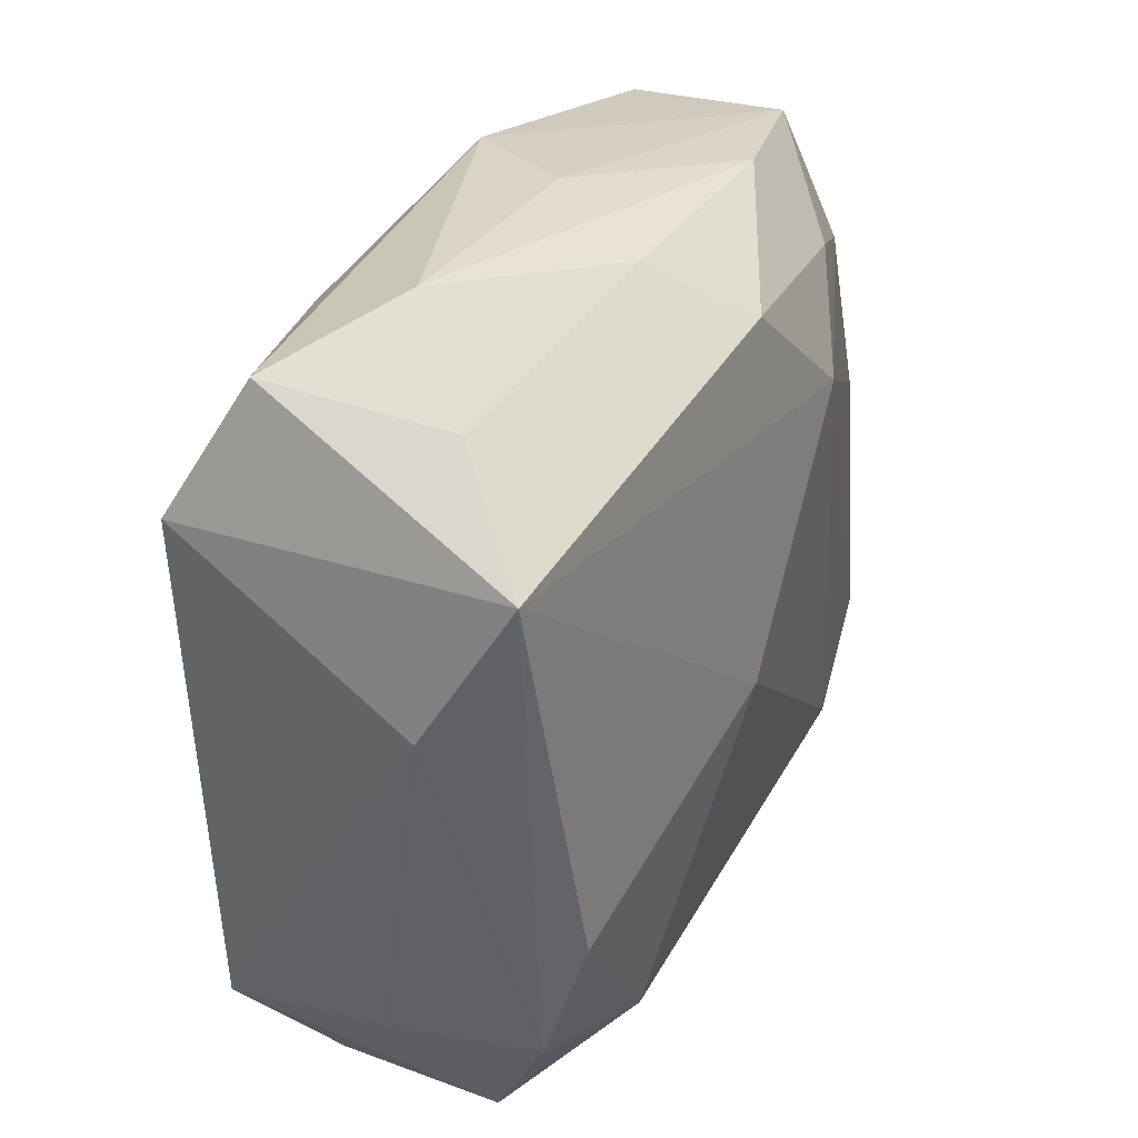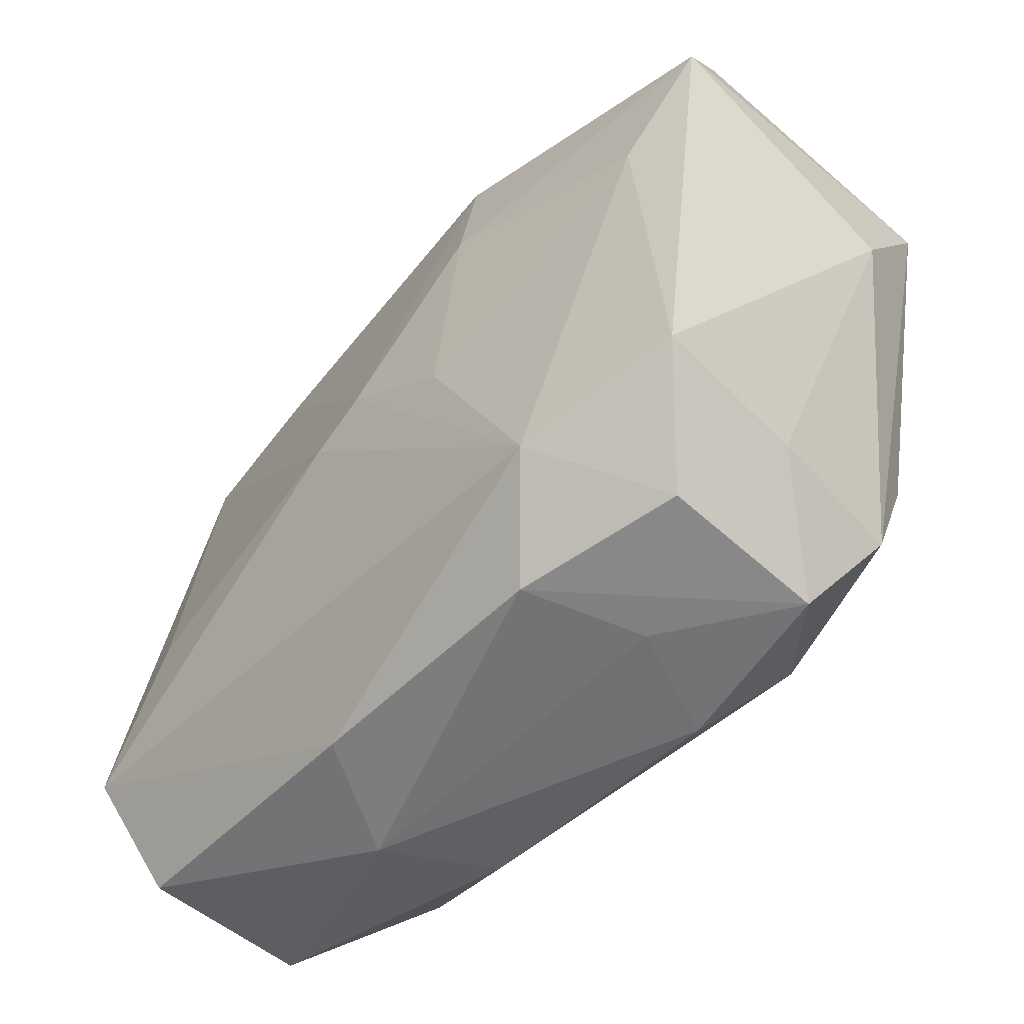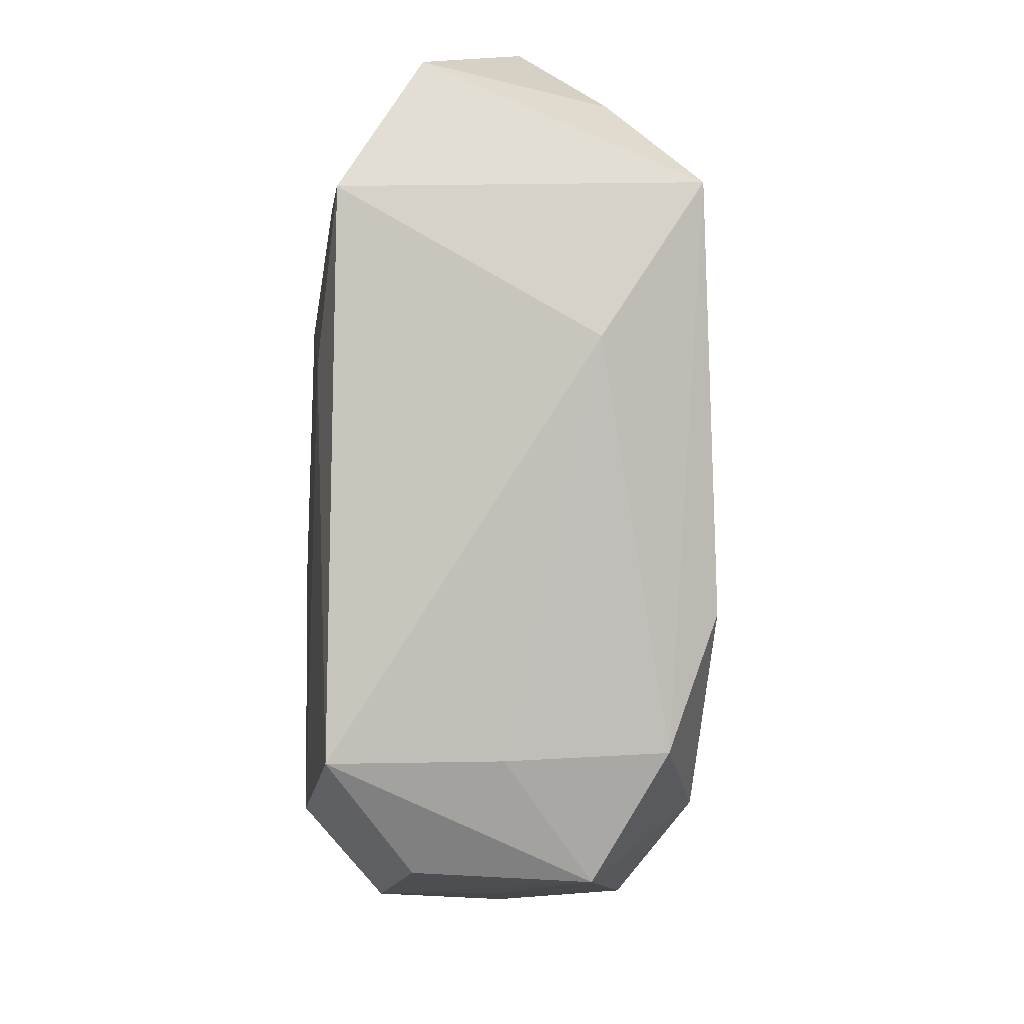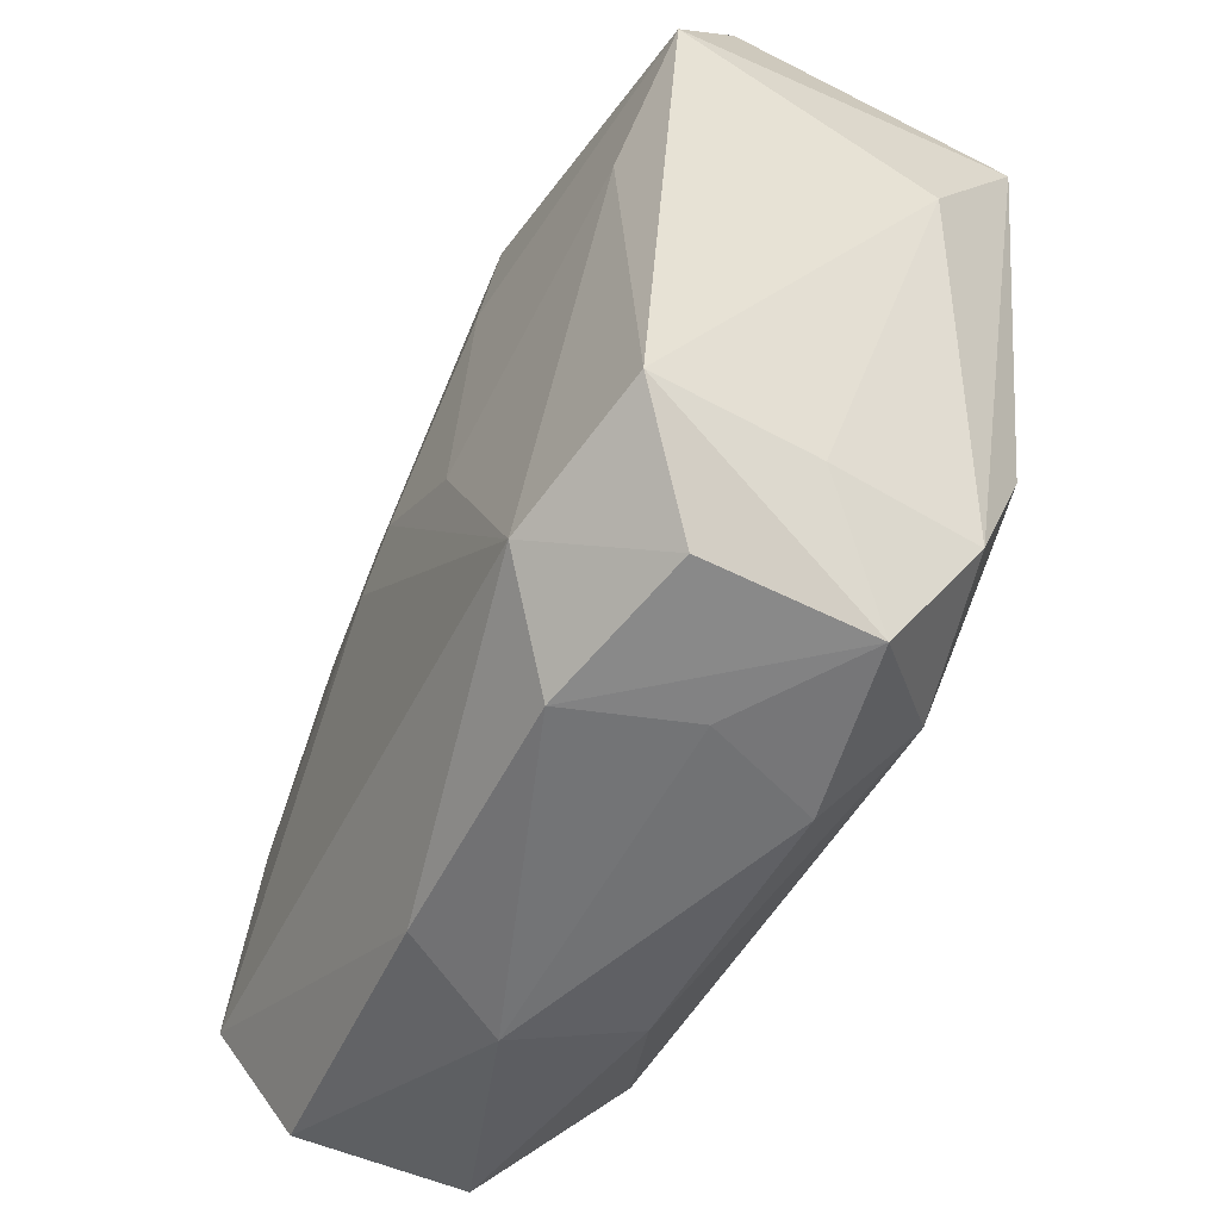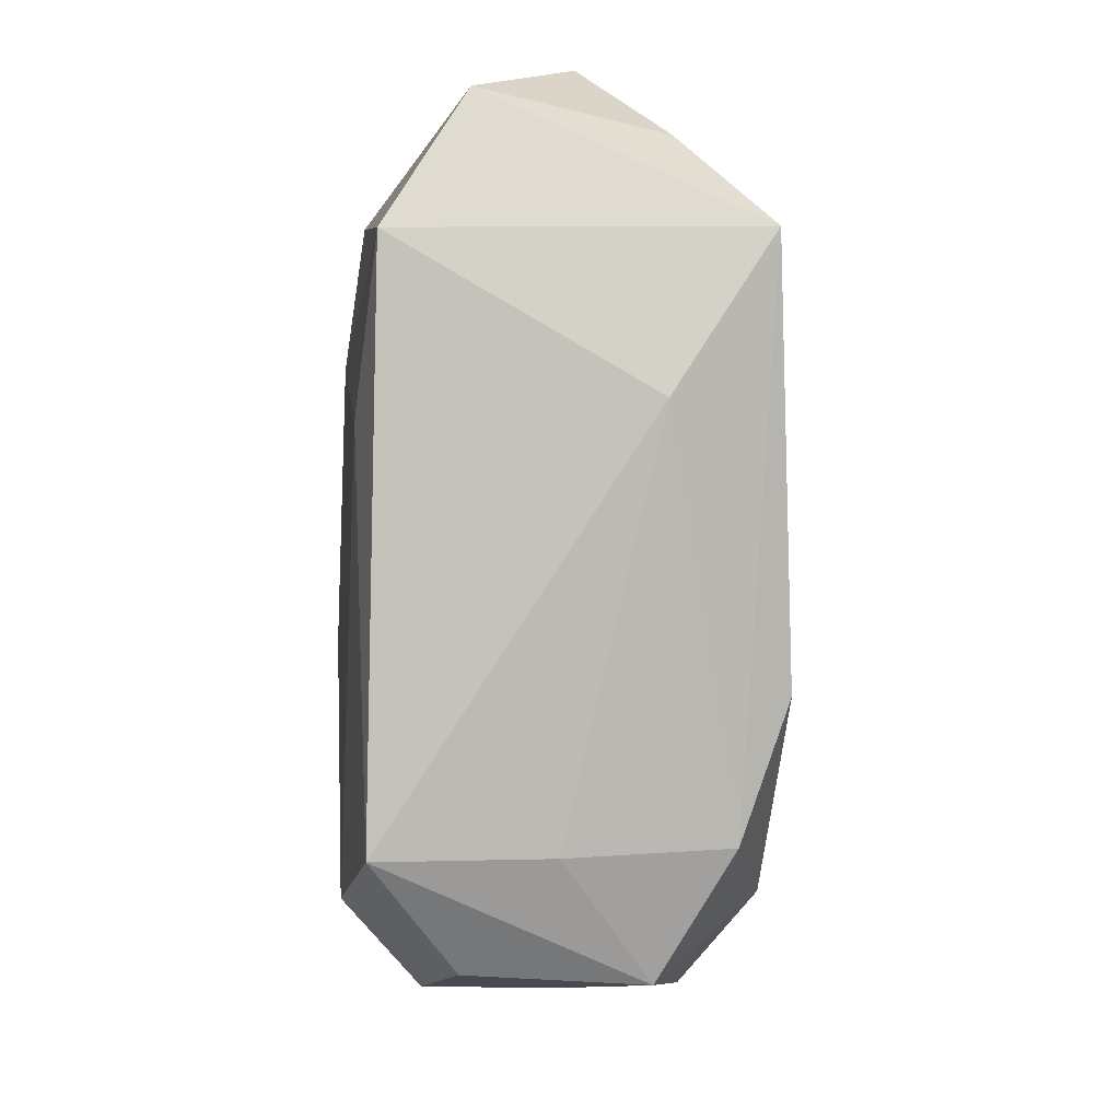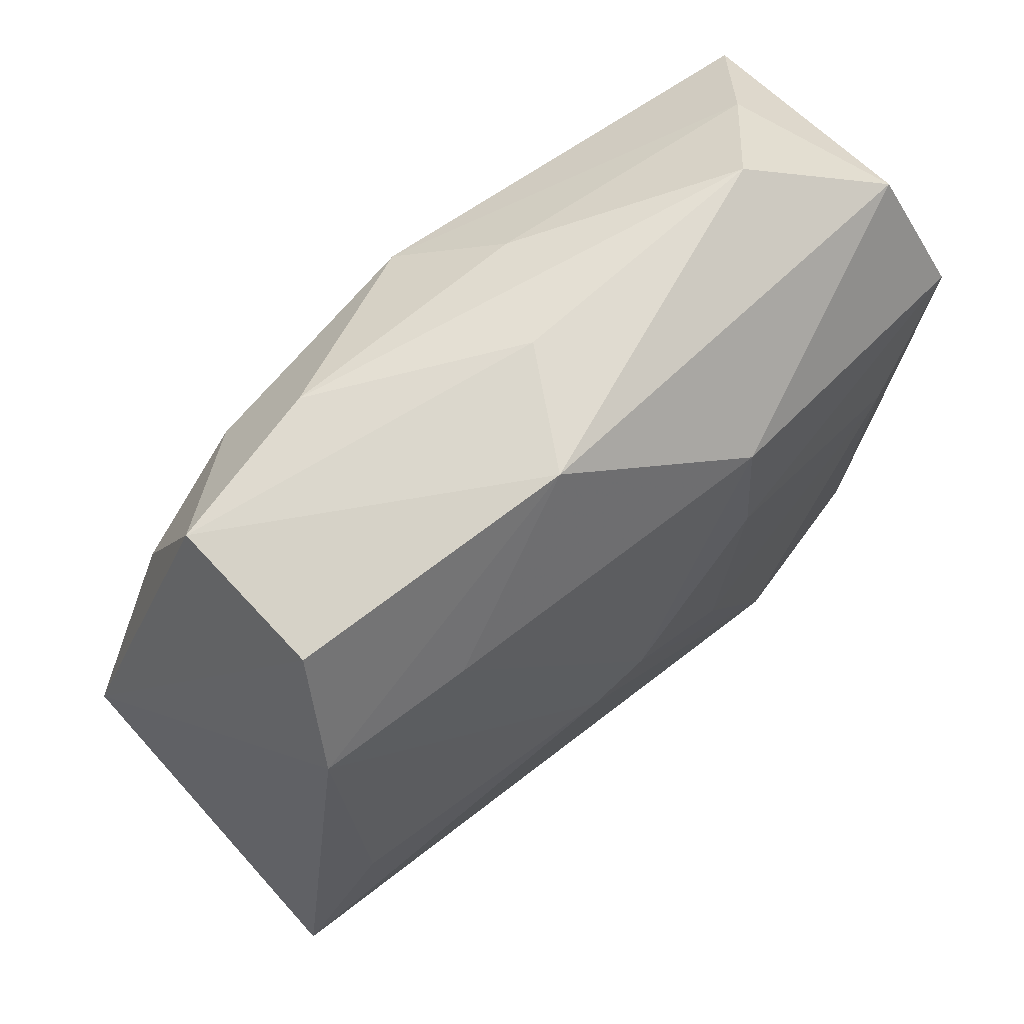
<metadata>
{"format":"obj","ext":"obj","renderer":"f3d","projection":"perspective","resolution":1024,"background":"white","views":[{"elev":27.7,"azim":-64.0,"up":"+Y"},{"elev":-55.8,"azim":-132.9,"up":"+Y"},{"elev":-10.4,"azim":-89.4,"up":"+Y"},{"elev":-56.1,"azim":-116.5,"up":"+Y"},{"elev":-7.2,"azim":-90.5,"up":"+Y"},{"elev":71.0,"azim":138.8,"up":"+Y"}]}
</metadata>
<code>
v -0.01738 0.02447 0.0006773
v -0.02237 -0.01767 -0.009751
v -0.0179 -0.02385 0.004653
v -0.01783 -0.02334 -0.005267
v -0.01061 -0.02428 -0.0004838
v -0.004813 0.02244 0.006755
v -0.008248 -0.02428 -0.007612
v -0.001881 -0.002744 0.01301
v 0.007859 -0.02335 0.005811
v -0.02169 -0.01748 -0.0001396
v -0.02073 -0.009329 0.01161
v -0.0244 0.02139 -0.004666
v -0.0222 0.01951 0.005637
v 0.002852 0.02496 -0.006418
v 0.02533 -0.01976 0.004028
v 0.02735 -0.01241 -0.0104
v -0.02696 0.004865 0.005166
v 0.02189 -0.003672 -0.01083
v -0.0117 -0.0191 0.01052
v 0.02697 -0.01247 0.008322
v -0.000406 0.01866 0.01191
v -0.001217 0.02487 0.0003952
v 0.02002 0.02317 0.004815
v -0.007592 0.01013 -0.01216
v 0.02821 0.002697 0.007048
v 0.01376 0.01767 0.01013
v 0.01972 0.02322 -0.00482
v 0.0256 -0.01991 -0.006197
v 0.004699 -0.001362 -0.01275
v 0.01267 0.01703 -0.009564
v 0.01097 -0.02428 -0.0008714
v 0.008422 0.01177 0.01301
v 0.01033 0.02335 0.006887
v 0.02134 0.01525 0.007944
v 0.001052 0.0004147 -0.01289
v -0.02611 0.01359 -0.009237
v 0.007603 -0.023 -0.00737
v -0.02058 -0.01695 0.008875
v -0.02122 0.004702 -0.01062
v -0.007867 0.01818 -0.01113
v -0.0127 -0.01949 -0.01171
v -0.0266 0.01357 0.01075
v -0.00607 -0.005062 -0.01253
v 0.01802 -0.01591 0.009951
v 0.02187 0.01624 -0.008702
v -0.007808 -0.02409 0.006414
f 45 14 27
f 45 27 25
f 8 44 32
f 25 34 32
f 6 33 1
f 21 33 6
f 9 46 31
f 24 40 35
f 40 24 36
f 8 32 42
f 42 32 21
f 1 33 22
f 22 14 1
f 27 14 23
f 23 22 33
f 14 22 23
f 25 27 23
f 23 34 25
f 43 24 35
f 25 32 20
f 20 32 44
f 40 14 30
f 14 45 30
f 35 40 30
f 31 46 5
f 41 4 2
f 41 43 35
f 40 36 12
f 1 14 12
f 12 14 40
f 36 42 12
f 17 2 10
f 10 38 17
f 17 38 42
f 17 36 2
f 17 42 36
f 26 32 34
f 34 23 26
f 21 32 26
f 26 33 21
f 26 23 33
f 16 45 25
f 25 20 16
f 41 16 37
f 24 43 39
f 43 41 39
f 39 36 24
f 2 36 39
f 39 41 2
f 1 12 13
f 13 12 42
f 13 6 1
f 21 6 13
f 13 42 21
f 3 38 10
f 10 2 3
f 2 4 3
f 3 5 46
f 19 3 46
f 38 3 19
f 19 9 44
f 46 9 19
f 19 44 8
f 28 16 20
f 31 37 28
f 28 37 16
f 45 16 18
f 7 37 31
f 31 5 7
f 4 41 7
f 41 37 7
f 7 3 4
f 5 3 7
f 42 38 11
f 38 19 11
f 8 42 11
f 11 19 8
f 15 28 20
f 44 9 15
f 15 20 44
f 15 9 31
f 31 28 15
f 45 18 29
f 35 30 29
f 29 30 45
f 29 18 16
f 29 41 35
f 29 16 41

</code>
